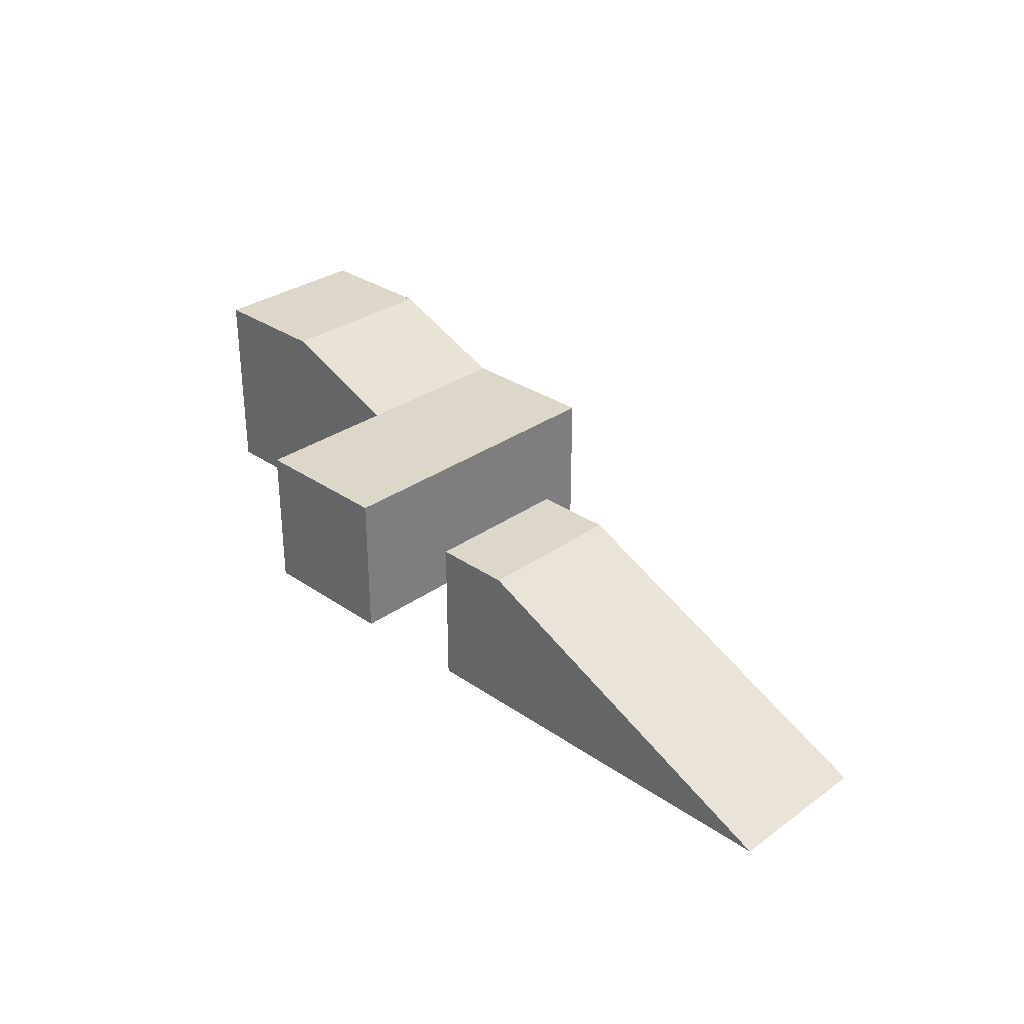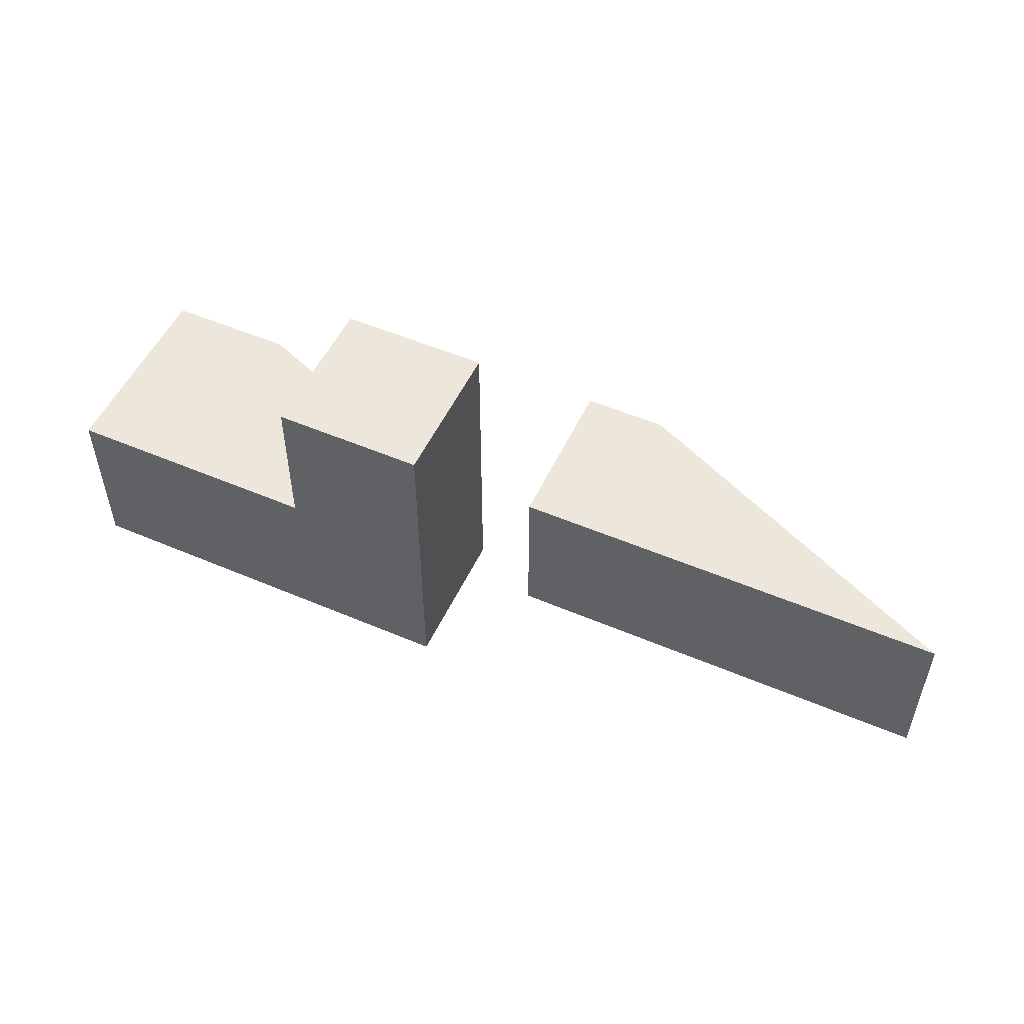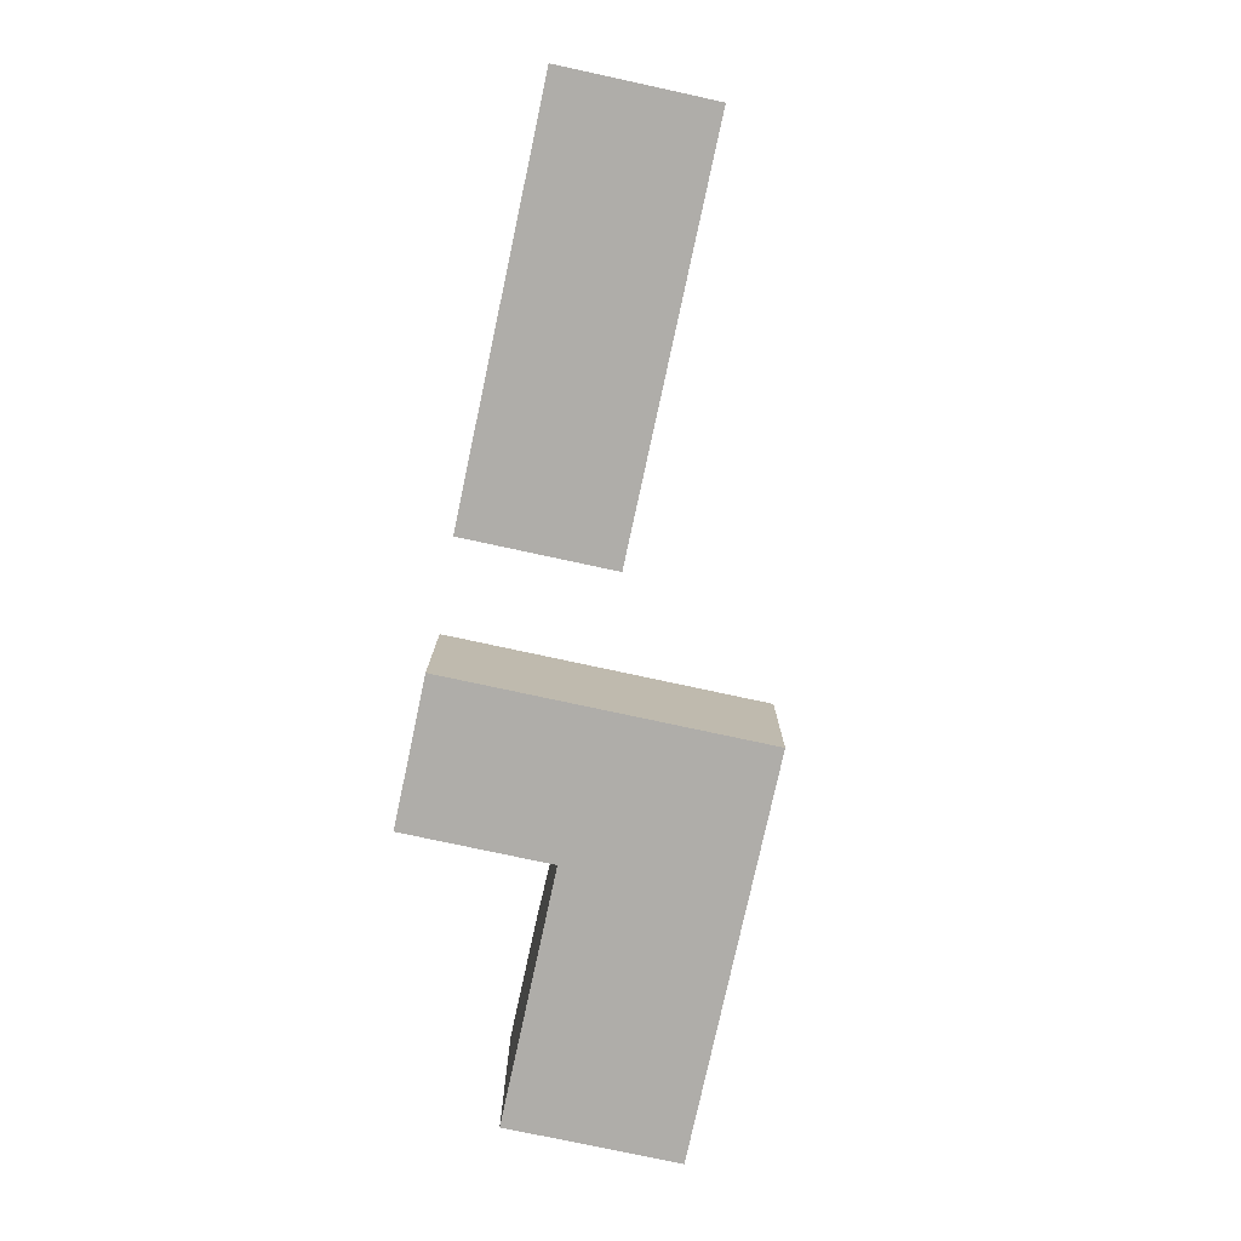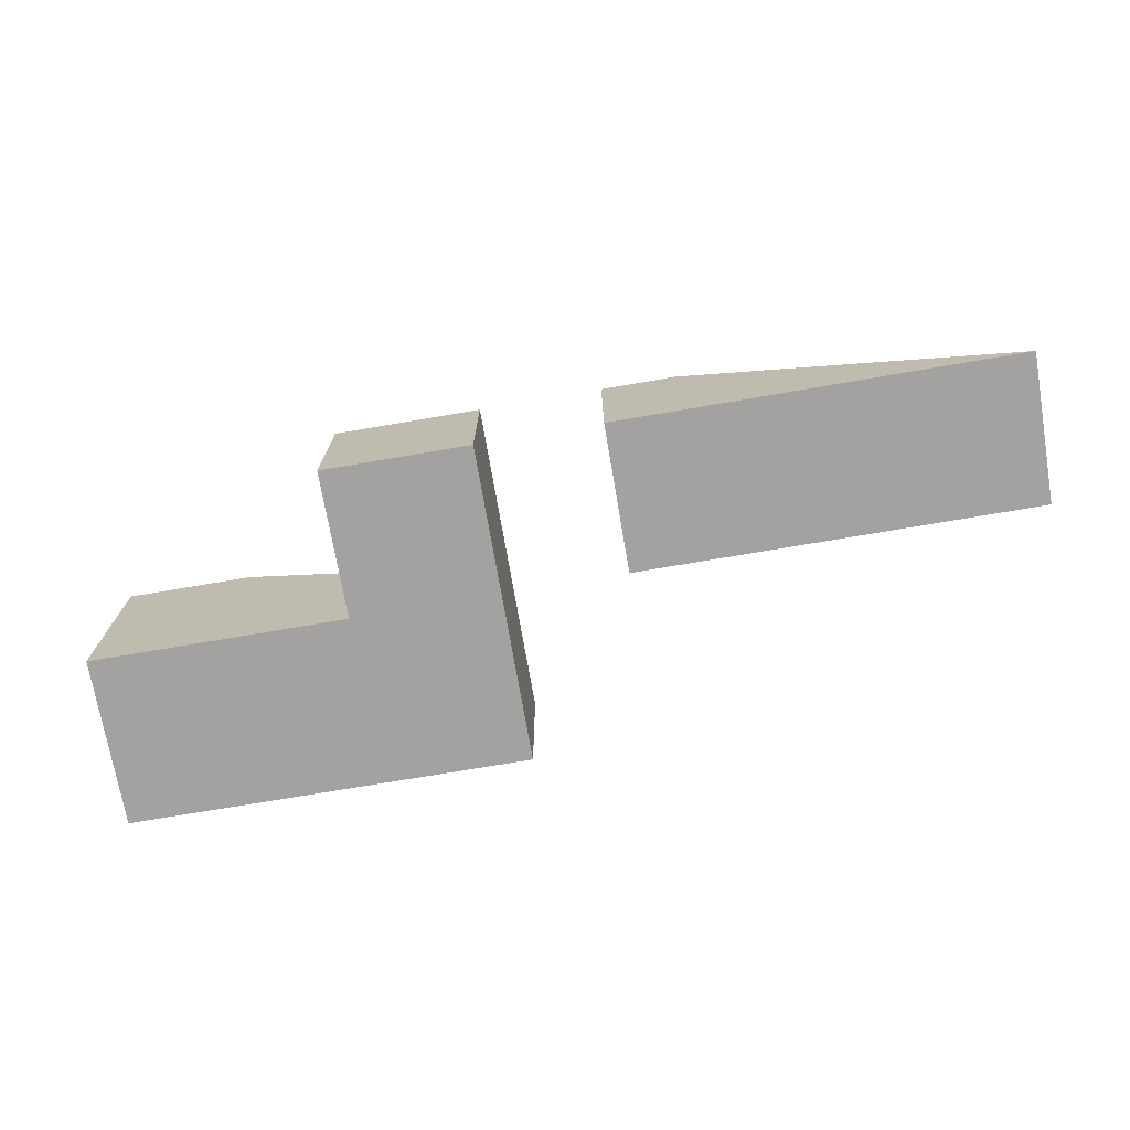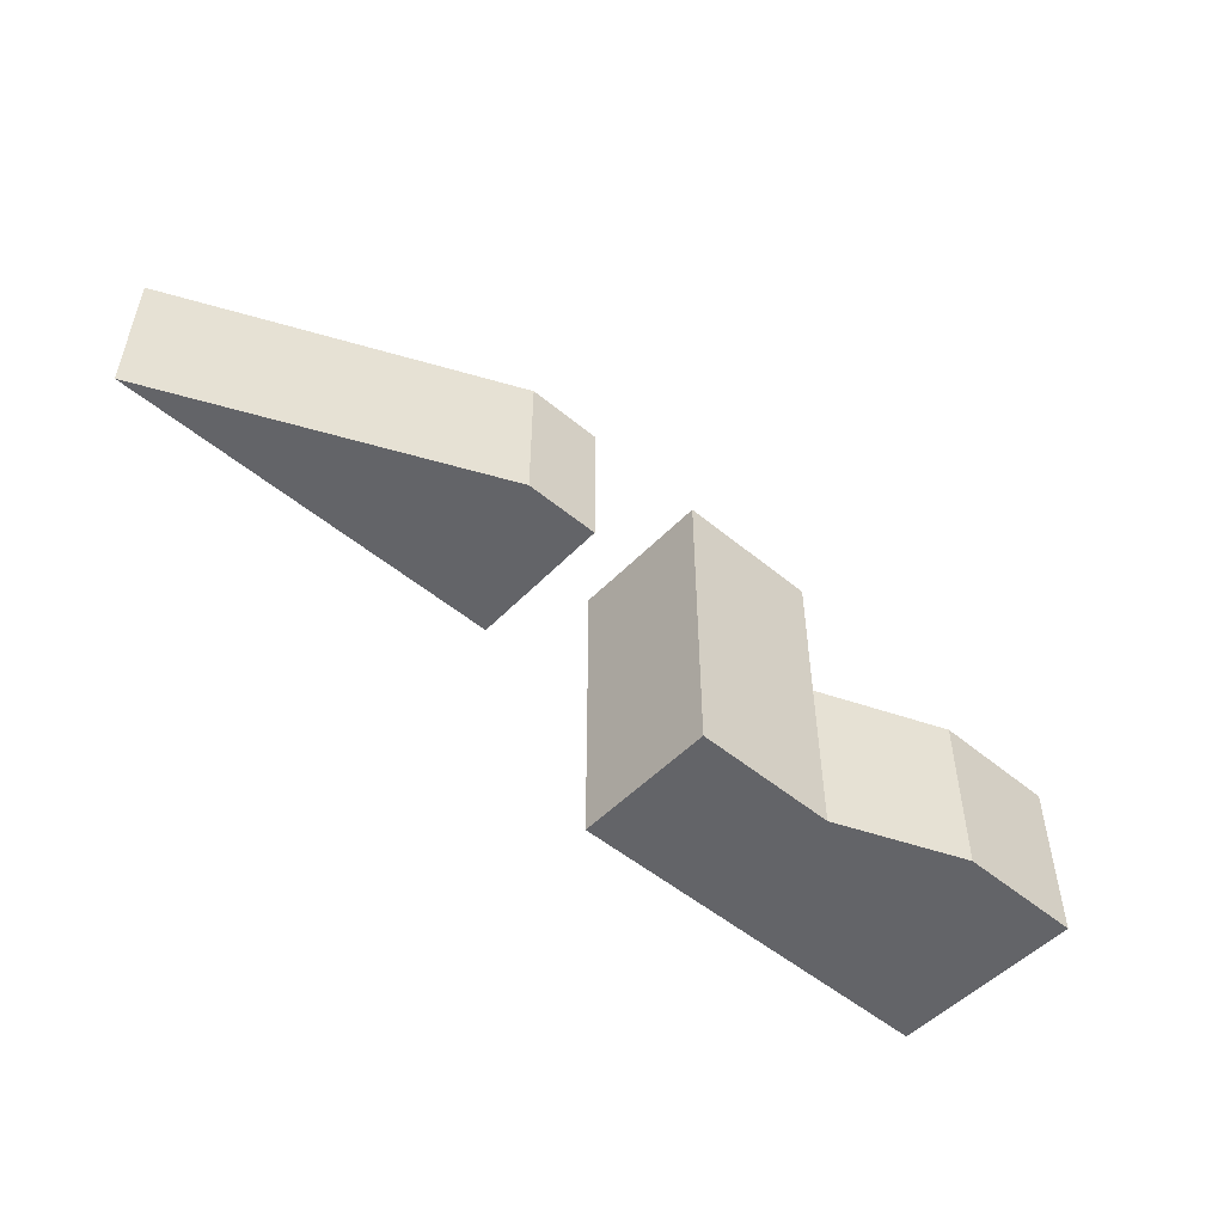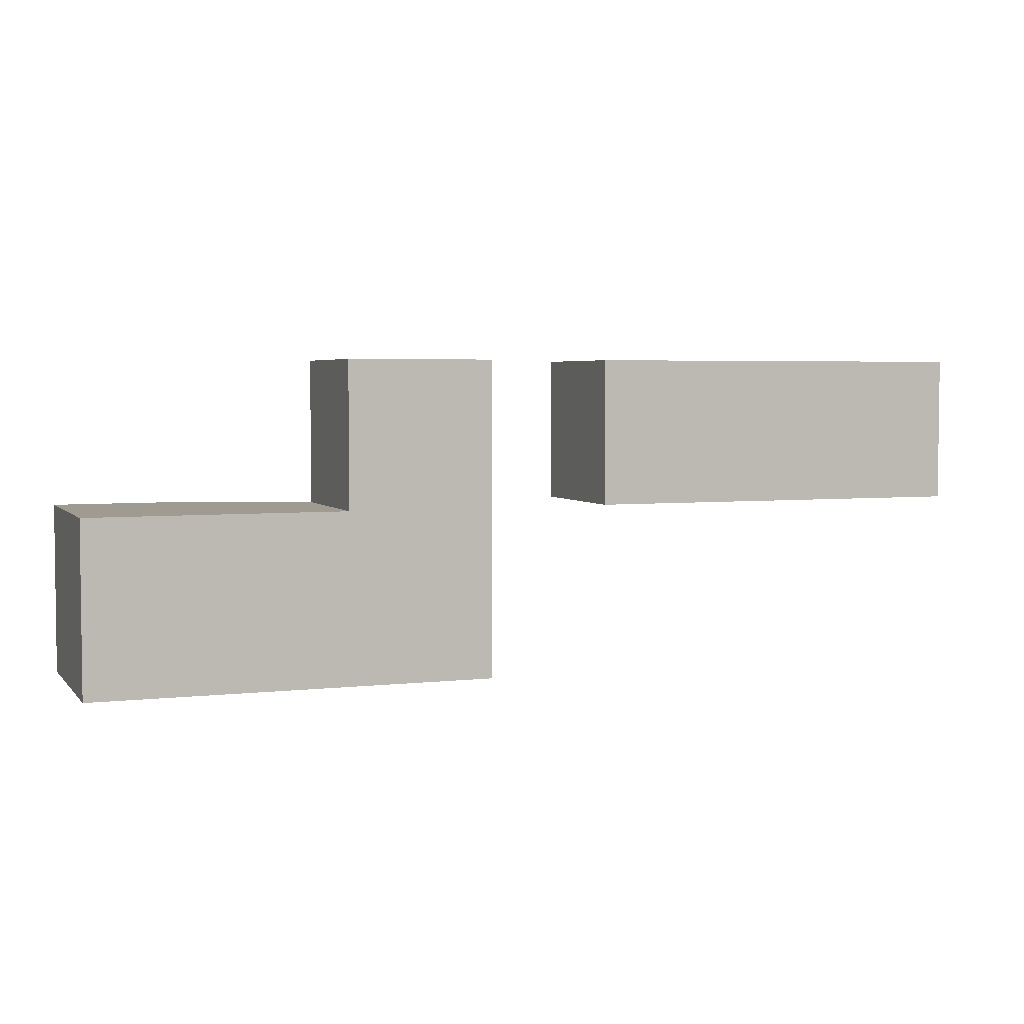
<metadata>
{"format":"obj","ext":"obj","renderer":"f3d","projection":"perspective","resolution":1024,"background":"white","views":[{"elev":30.9,"azim":-135.4,"up":"+Z"},{"elev":52.4,"azim":-155.3,"up":"+Y"},{"elev":-77.2,"azim":-102.2,"up":"+Z"},{"elev":-72.7,"azim":-170.3,"up":"+Z"},{"elev":-51.3,"azim":-42.1,"up":"+Y"},{"elev":4.0,"azim":159.3,"up":"+Y"}]}
</metadata>
<code>
v -0.9318 1 0
v -0.9318 -1 0
v -5.326 -1 0
v -0.9318 1 2
v -0.9318 -1 2
v -5.326 1 0
v 1.757 -1 0
v 1.757 1 0
v 3.757 1 0
v 3.757 -1 0
v 1.757 -1 2
v 1.757 1 2
v 3.757 1 2
v 3.757 -1 2
v 0.0919 1 0
v 0.0919 -1 0
v 0.0919 1 2
v 0.0919 -1 2
v 1.757 -3.334 0
v 3.757 -3.334 0
v 1.757 -3.334 2
v 3.757 -3.334 2
v 5.507 -1 0
v 5.507 -1 2.693
v 5.507 -3.334 0
v 5.507 -3.334 2.693
v 7.241 -1 0
v 7.241 -1 2.693
v 7.241 -3.334 0
v 7.241 -3.334 2.693
f 5 2 18
f 1 2 6
f 4 6 5
f 2 5 3
f 4 1 6
f 11 12 7
f 12 13 9
f 13 14 10
f 14 11 21
f 7 8 10
f 14 13 12
f 15 17 18
f 2 1 16
f 4 5 18
f 1 4 17
f 22 21 20
f 11 7 21
f 7 10 19
f 20 10 25
f 25 23 29
f 22 20 26
f 14 22 24
f 10 14 23
f 27 28 30
f 23 24 28
f 26 25 30
f 24 26 30
f 2 16 18
f 2 3 6
f 6 3 5
f 12 8 7
f 8 12 9
f 9 13 10
f 22 14 21
f 8 9 10
f 11 14 12
f 16 15 18
f 1 15 16
f 17 4 18
f 15 1 17
f 21 19 20
f 7 19 21
f 10 20 19
f 10 23 25
f 23 27 29
f 20 25 26
f 22 26 24
f 14 24 23
f 29 27 30
f 27 23 28
f 25 29 30
f 28 24 30

</code>
